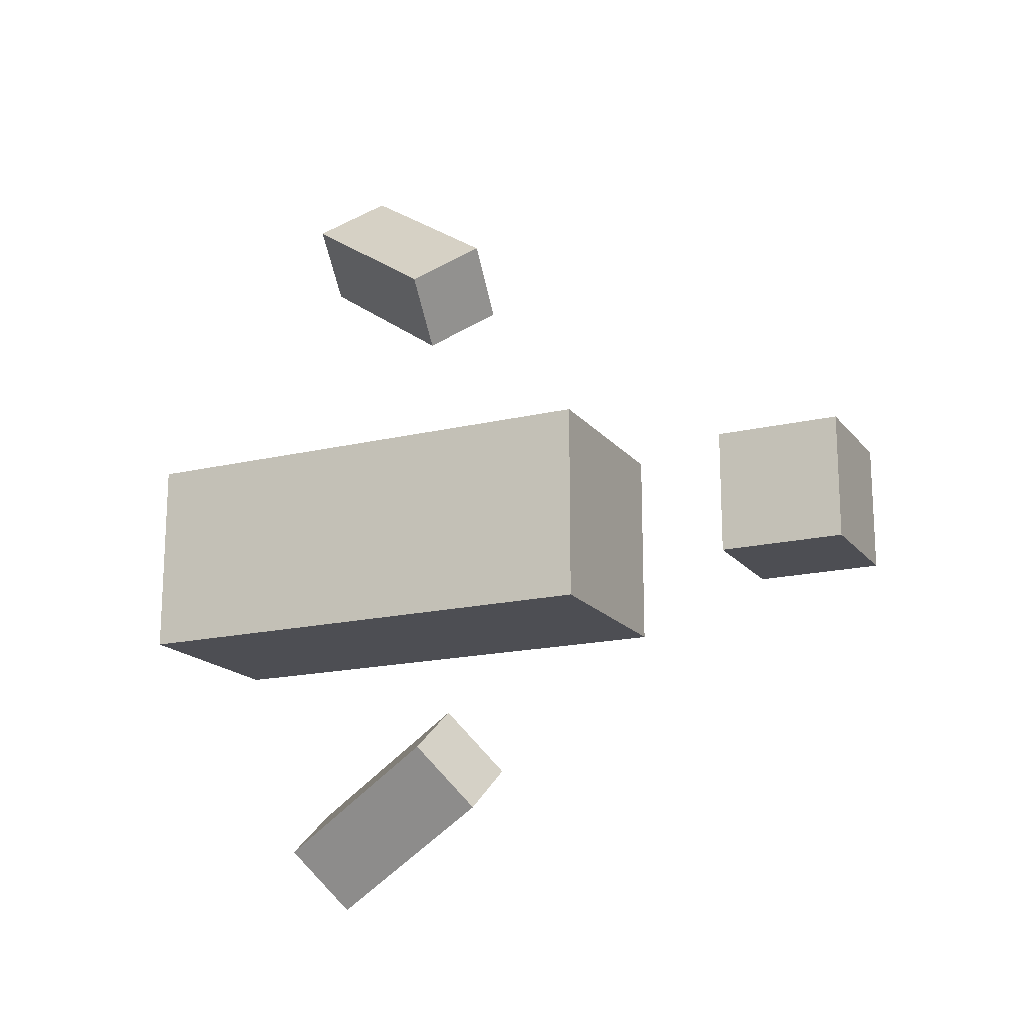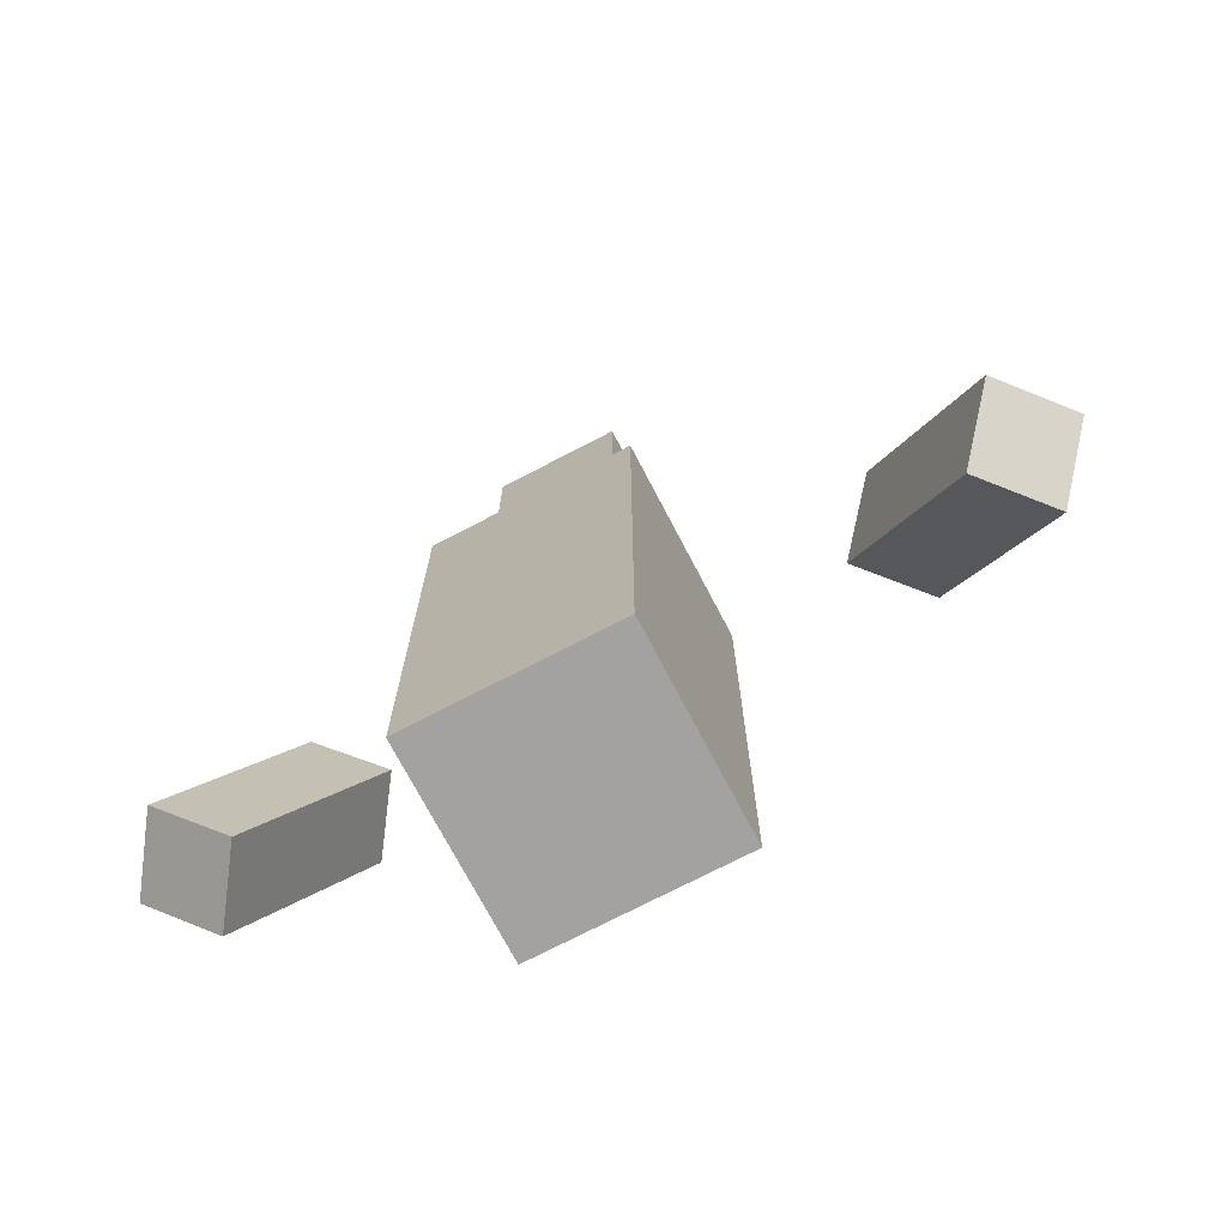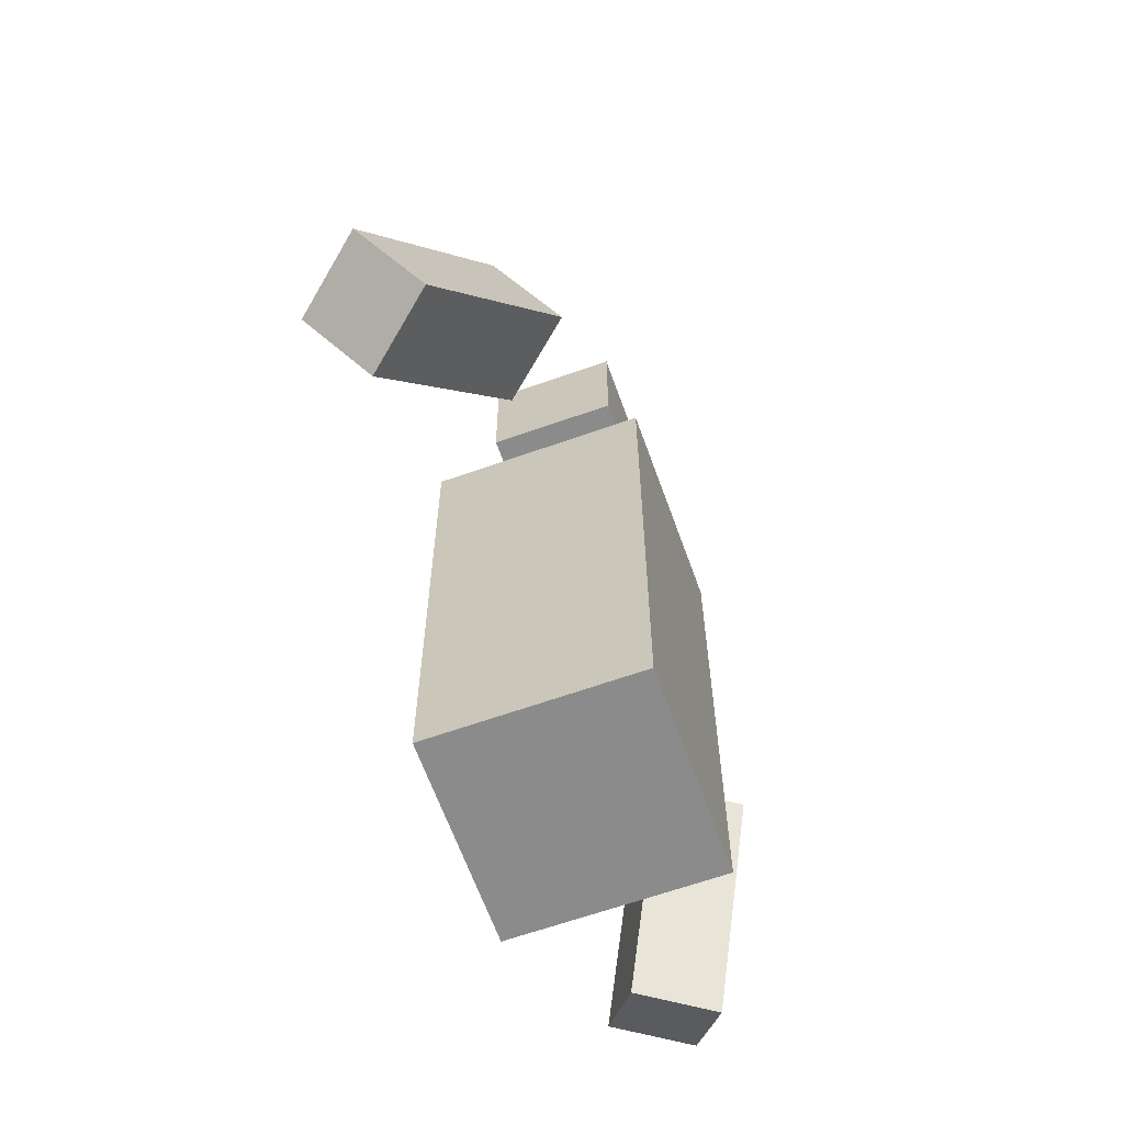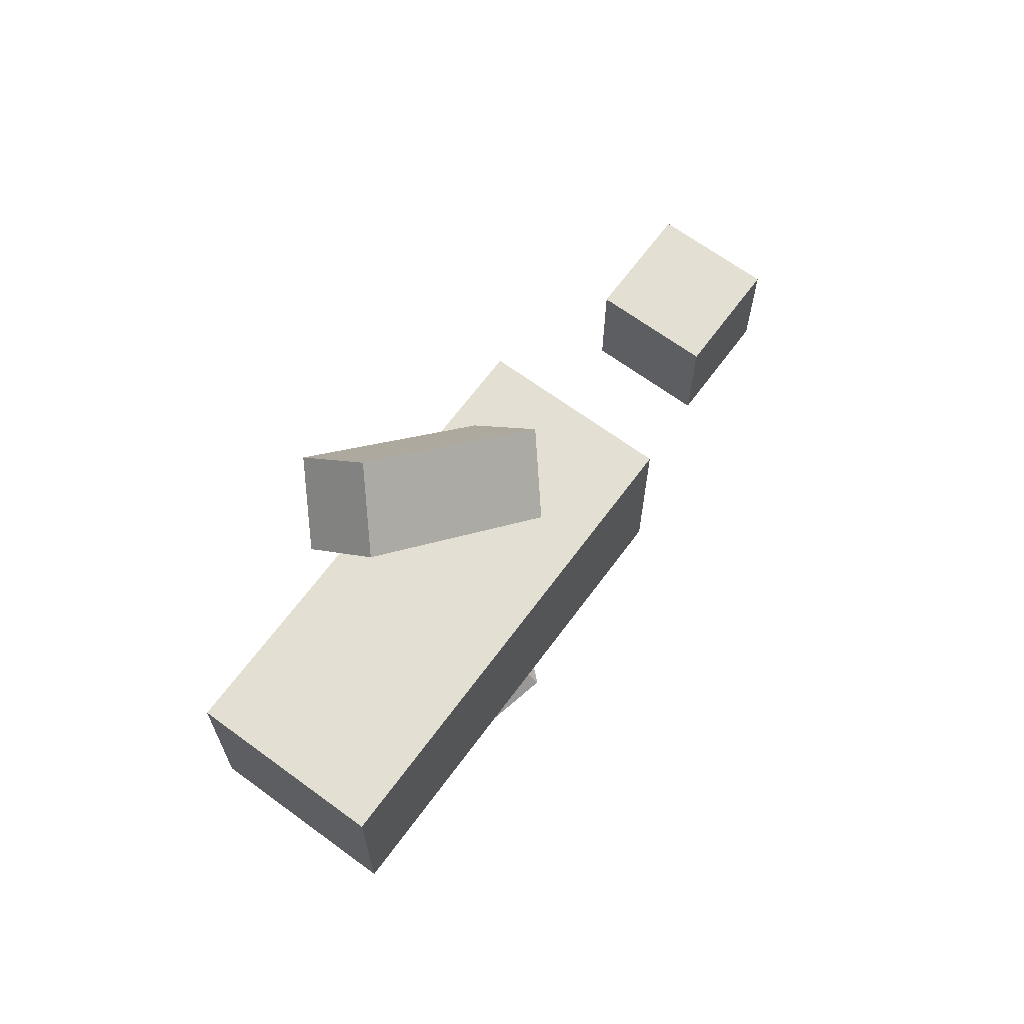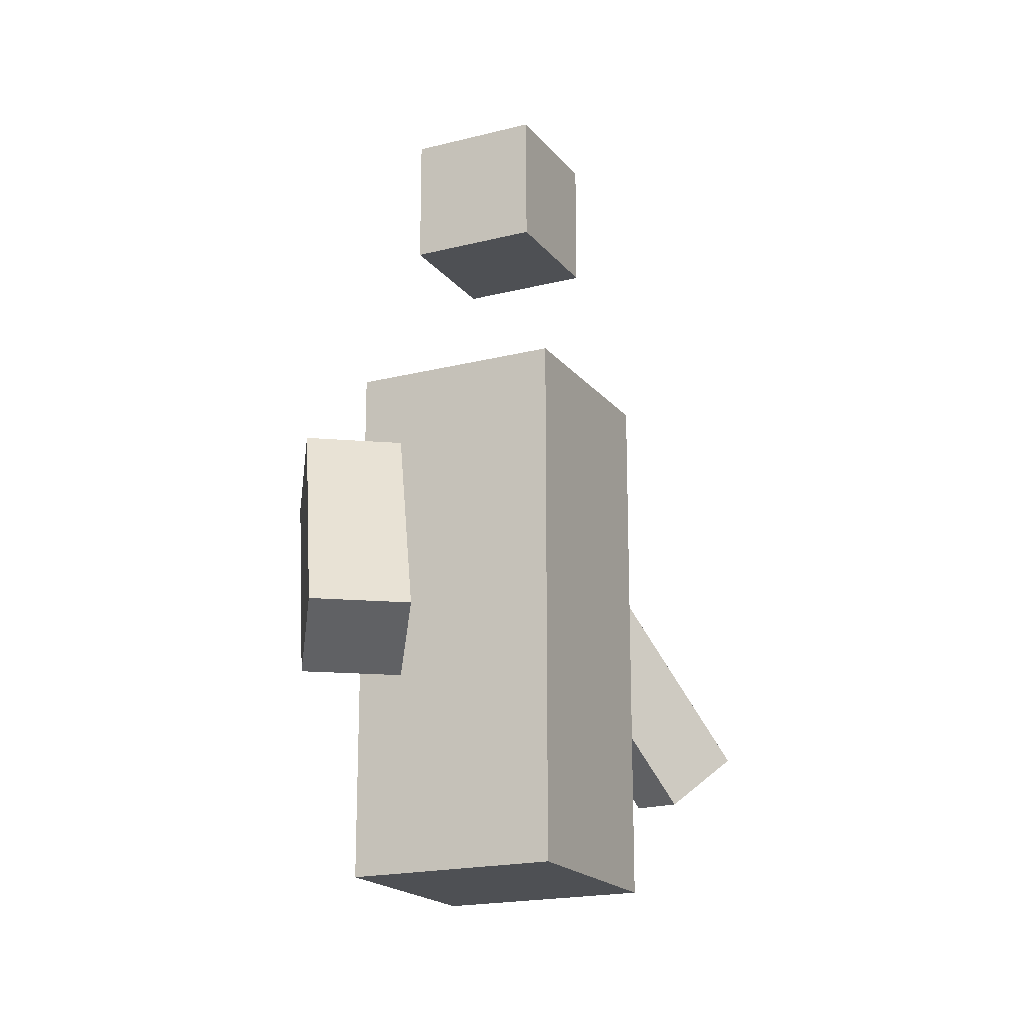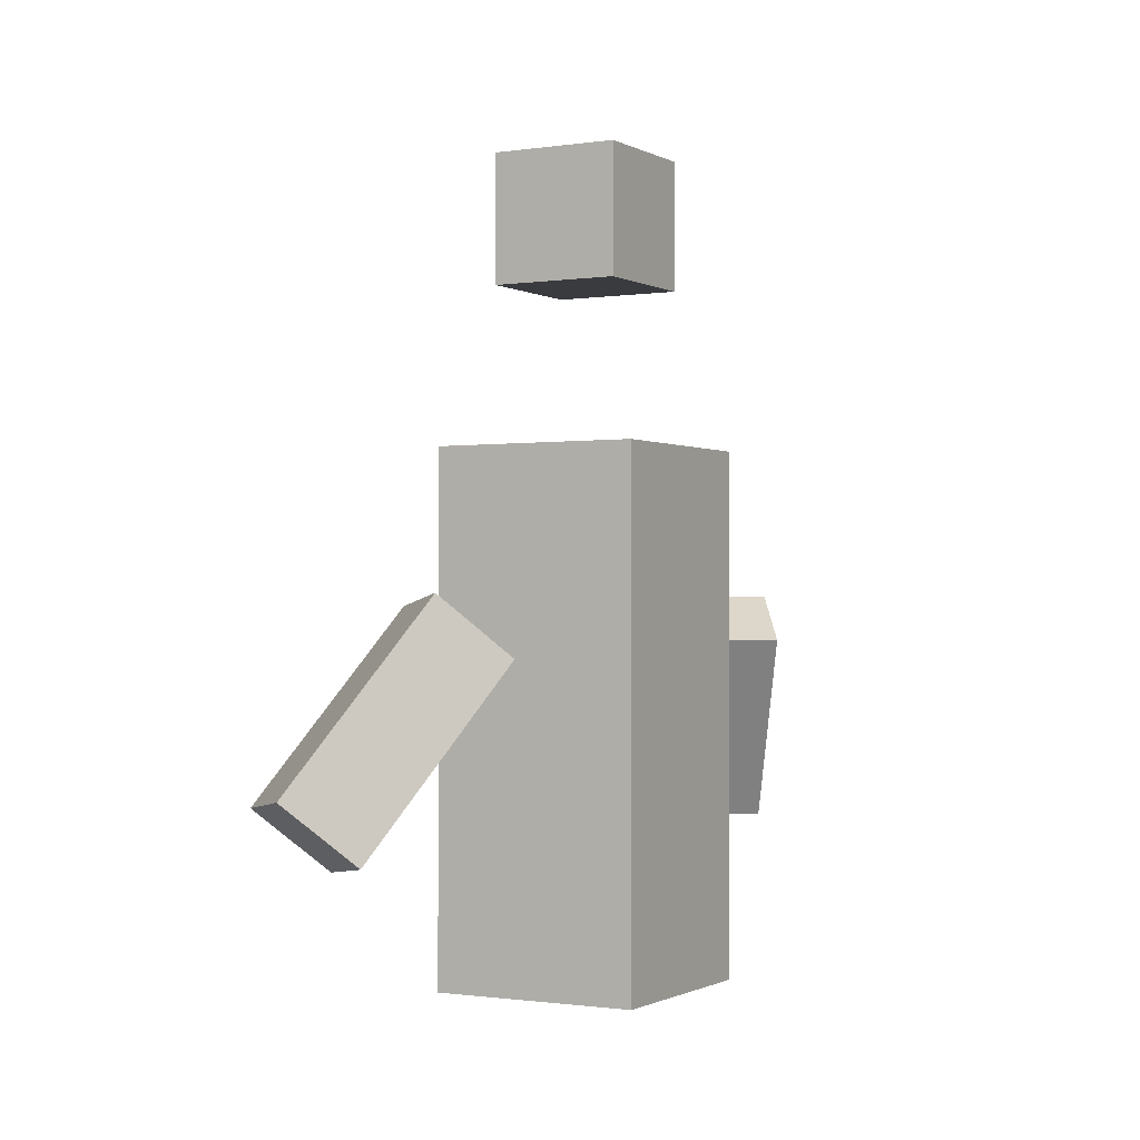
<metadata>
{"format":"obj","ext":"obj","renderer":"f3d","projection":"perspective","resolution":1024,"background":"white","views":[{"elev":-17.3,"azim":115.5,"up":"+Z"},{"elev":-72.7,"azim":-62.4,"up":"+Y"},{"elev":-63.9,"azim":19.7,"up":"+Y"},{"elev":66.6,"azim":36.4,"up":"+Z"},{"elev":-18.8,"azim":-154.0,"up":"+Y"},{"elev":-0.9,"azim":29.2,"up":"+Y"}]}
</metadata>
<code>
o 立方体
v -0.2504 3.316 0.2504
v -0.2504 3.817 0.2504
v -0.2504 3.316 -0.2504
v -0.2504 3.817 -0.2504
v 0.2504 3.316 0.2504
v 0.2504 3.817 0.2504
v 0.2504 3.316 -0.2504
v 0.2504 3.817 -0.2504
f 1 2 4 3
f 3 4 8 7
f 7 8 6 5
f 5 6 2 1
f 3 7 5 1
f 8 4 2 6
o 立方体.001
v -0.4063 0.6676 0.4063
v -0.4063 2.704 0.4063
v -0.4063 0.6676 -0.4063
v -0.4063 2.704 -0.4063
v 0.4063 0.6676 0.4063
v 0.4063 2.704 0.4063
v 0.4063 0.6676 -0.4063
v 0.4063 2.704 -0.4063
f 9 10 12 11
f 11 12 16 15
f 15 16 14 13
f 13 14 10 9
f 11 15 13 9
f 16 12 10 14
o 立方体.002
v -0.1847 1.224 -1.14
v 0.07 1.969 -0.7732
v -0.3545 1.402 -1.384
v -0.09983 2.147 -1.017
v 0.09983 1.224 -1.338
v 0.3545 1.969 -0.9711
v -0.07 1.403 -1.582
v 0.1847 2.147 -1.215
f 17 18 20 19
f 19 20 24 23
f 23 24 22 21
f 21 22 18 17
f 19 23 21 17
f 24 20 18 22
o 立方体.003
v -0.1803 1.222 1.426
v 0.1066 1.887 0.946
v 0.08494 1.266 1.645
v 0.3718 1.93 1.165
v -0.3718 1.441 1.615
v -0.08494 2.106 1.134
v -0.1066 1.485 1.833
v 0.1803 2.149 1.353
f 25 26 28 27
f 27 28 32 31
f 31 32 30 29
f 29 30 26 25
f 27 31 29 25
f 32 28 26 30

</code>
